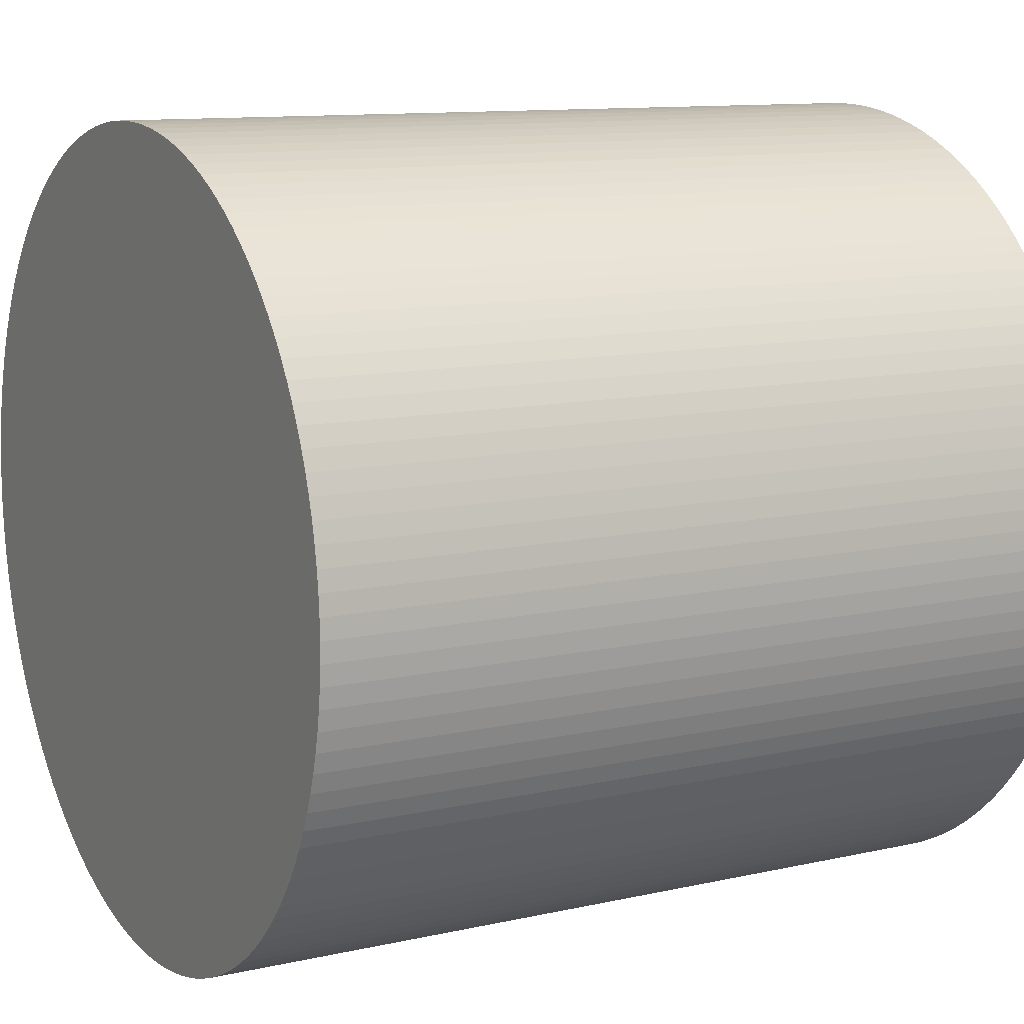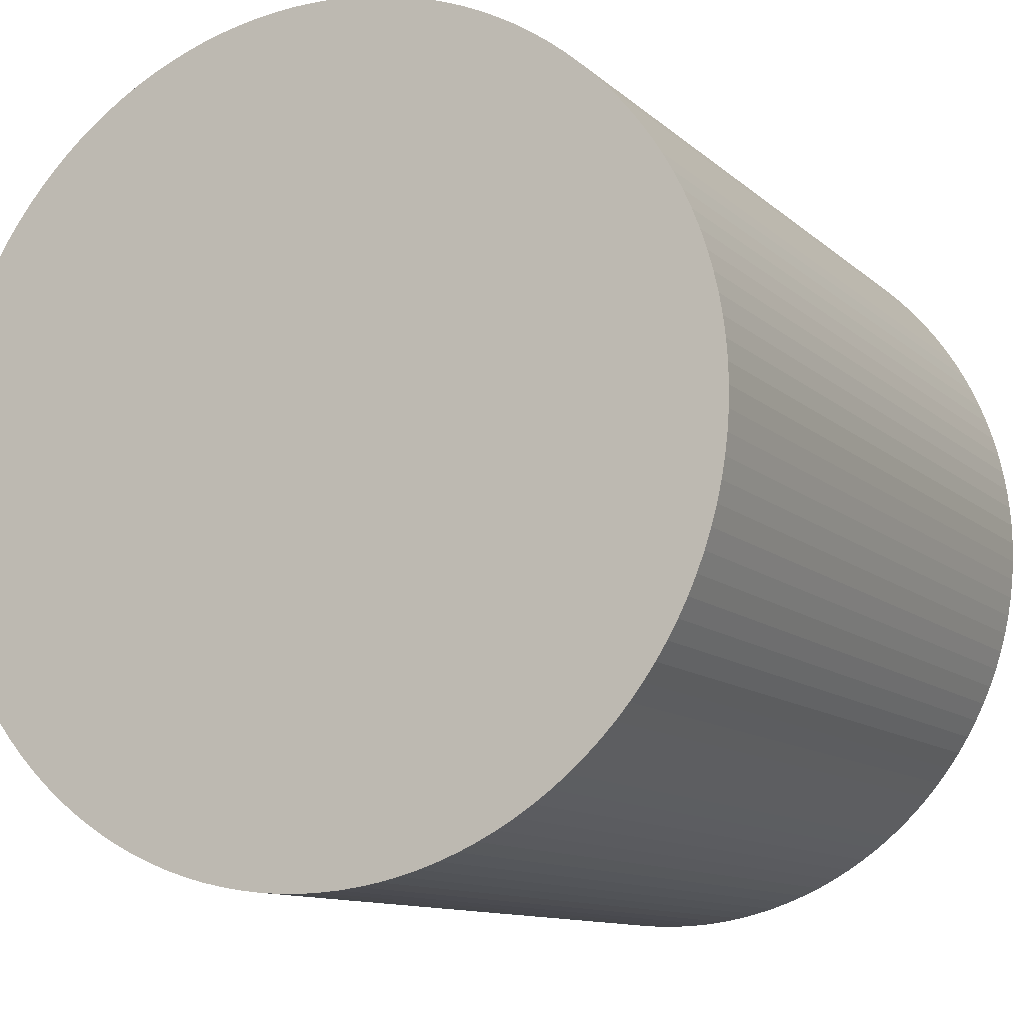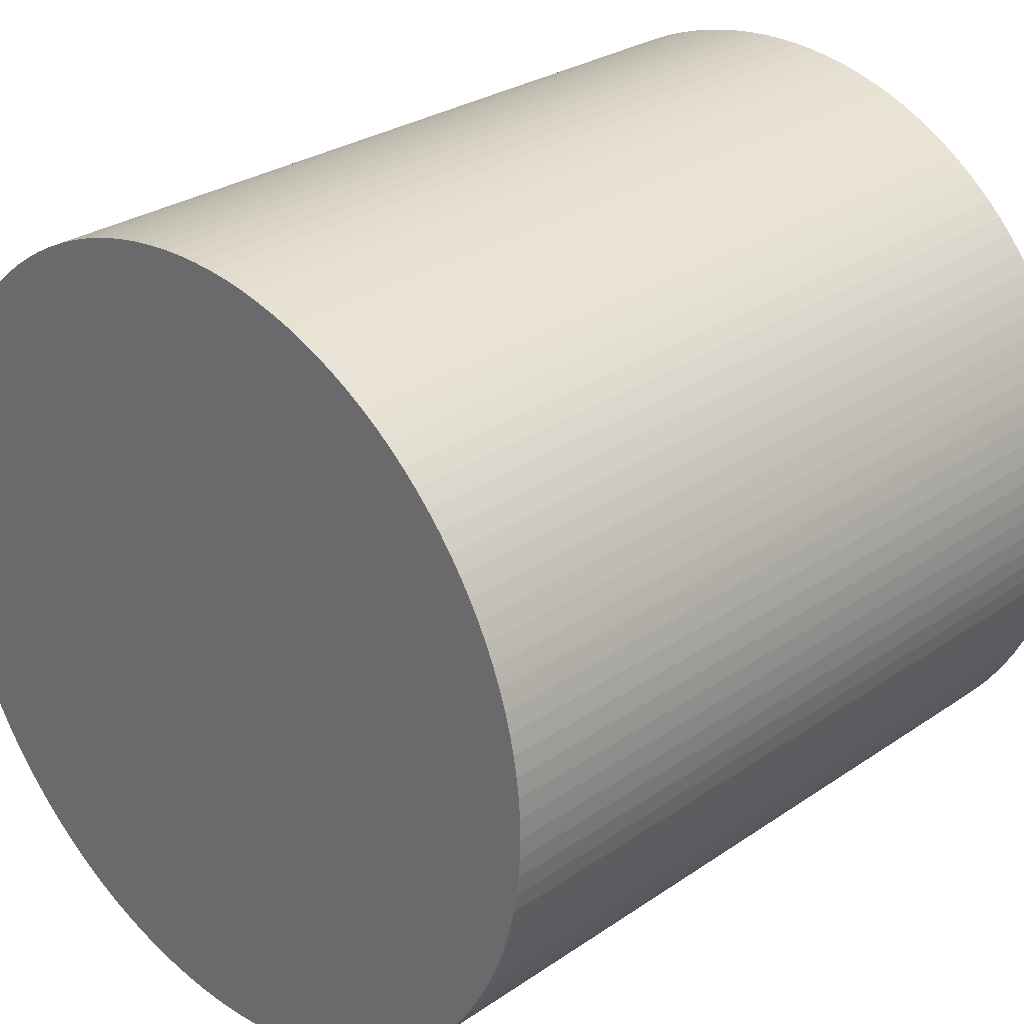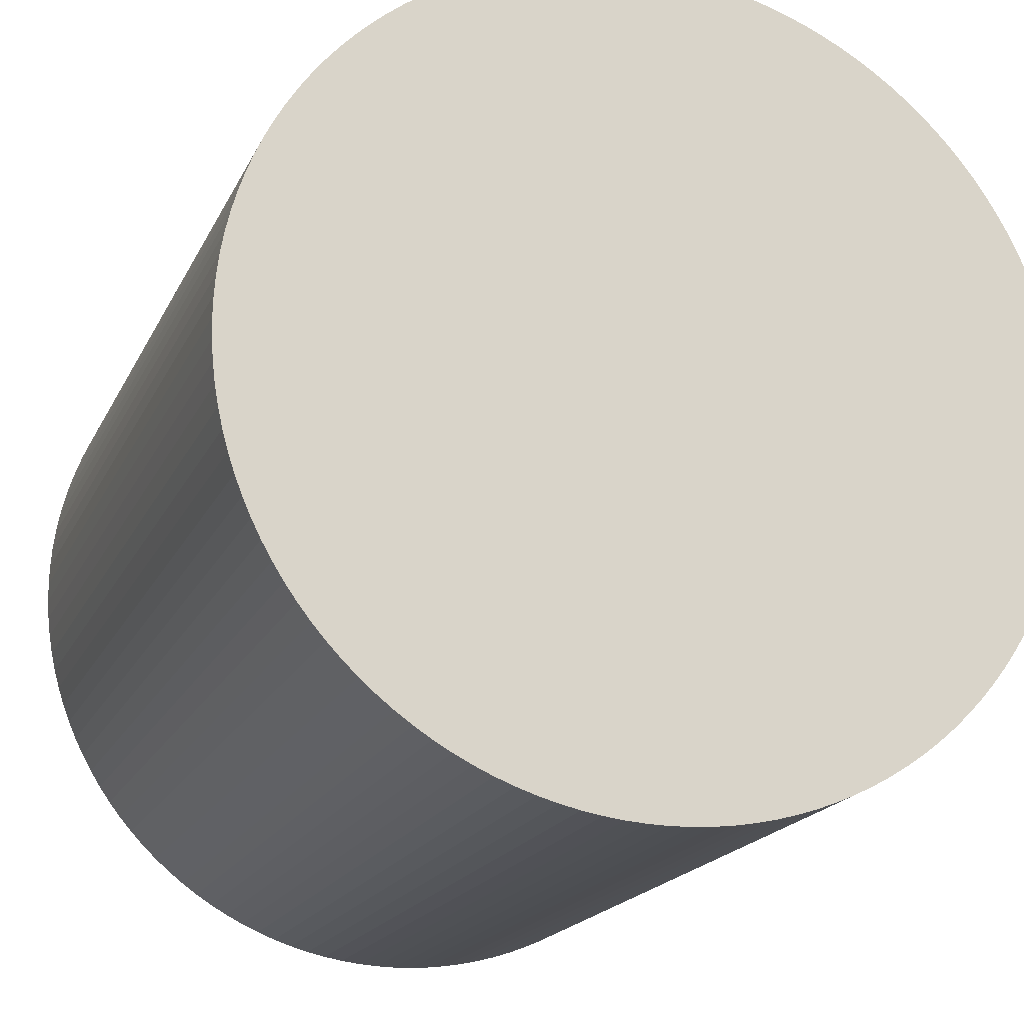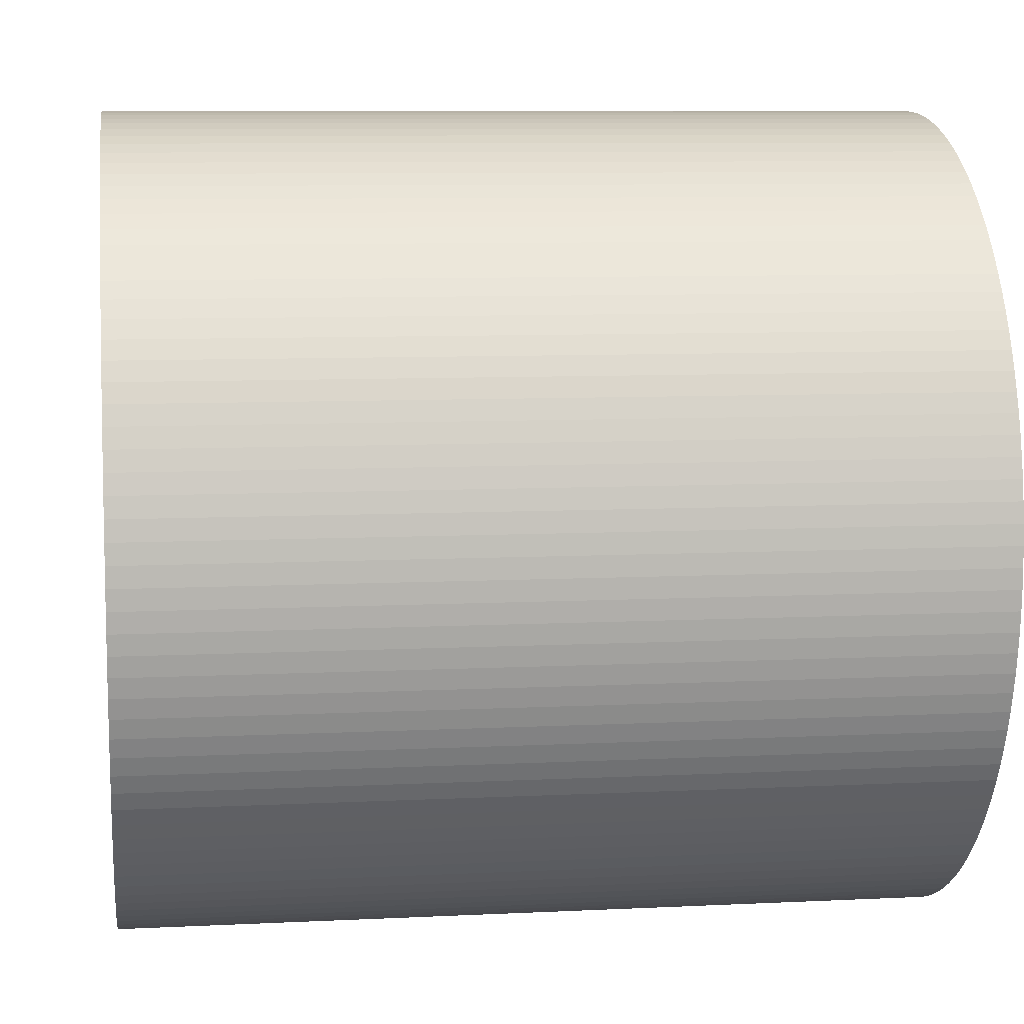
<metadata>
{"format":"obj","ext":"obj","renderer":"f3d","projection":"perspective","resolution":1024,"background":"white","views":[{"elev":11.1,"azim":150.9,"up":"+Z"},{"elev":-11.1,"azim":116.9,"up":"+Y"},{"elev":28.4,"azim":134.3,"up":"+Z"},{"elev":-18.5,"azim":71.0,"up":"+Y"},{"elev":8.3,"azim":172.2,"up":"+Y"}]}
</metadata>
<code>
o Cylinder
v -1 -0 -1
v 1 0 -1
v -1 -0.04907 -0.9988
v 1 -0.04907 -0.9988
v -1 -0.09802 -0.9952
v 1 -0.09802 -0.9952
v -1 -0.1467 -0.9892
v 1 -0.1467 -0.9892
v -1 -0.1951 -0.9808
v 1 -0.1951 -0.9808
v -1 -0.243 -0.97
v 1 -0.243 -0.97
v -1 -0.2903 -0.9569
v 1 -0.2903 -0.9569
v -1 -0.3369 -0.9415
v 1 -0.3369 -0.9415
v -1 -0.3827 -0.9239
v 1 -0.3827 -0.9239
v -1 -0.4276 -0.904
v 1 -0.4276 -0.904
v -1 -0.4714 -0.8819
v 1 -0.4714 -0.8819
v -1 -0.5141 -0.8577
v 1 -0.5141 -0.8577
v -1 -0.5556 -0.8315
v 1 -0.5556 -0.8315
v -1 -0.5957 -0.8032
v 1 -0.5957 -0.8032
v -1 -0.6344 -0.773
v 1 -0.6344 -0.773
v -1 -0.6716 -0.741
v 1 -0.6716 -0.741
v -1 -0.7071 -0.7071
v 1 -0.7071 -0.7071
v -1 -0.741 -0.6716
v 1 -0.741 -0.6716
v -1 -0.773 -0.6344
v 1 -0.773 -0.6344
v -1 -0.8032 -0.5957
v 1 -0.8032 -0.5957
v -1 -0.8315 -0.5556
v 1 -0.8315 -0.5556
v -1 -0.8577 -0.5141
v 1 -0.8577 -0.5141
v -1 -0.8819 -0.4714
v 1 -0.8819 -0.4714
v -1 -0.904 -0.4276
v 1 -0.904 -0.4276
v -1 -0.9239 -0.3827
v 1 -0.9239 -0.3827
v -1 -0.9415 -0.3369
v 1 -0.9415 -0.3369
v -1 -0.9569 -0.2903
v 1 -0.9569 -0.2903
v -1 -0.97 -0.243
v 1 -0.97 -0.243
v -1 -0.9808 -0.1951
v 1 -0.9808 -0.1951
v -1 -0.9892 -0.1467
v 1 -0.9892 -0.1467
v -1 -0.9952 -0.09802
v 1 -0.9952 -0.09802
v -1 -0.9988 -0.04907
v 1 -0.9988 -0.04907
v -1 -1 0
v 1 -1 0
v -1 -0.9988 0.04907
v 1 -0.9988 0.04907
v -1 -0.9952 0.09802
v 1 -0.9952 0.09802
v -1 -0.9892 0.1467
v 1 -0.9892 0.1467
v -1 -0.9808 0.1951
v 1 -0.9808 0.1951
v -1 -0.97 0.243
v 1 -0.97 0.243
v -1 -0.9569 0.2903
v 1 -0.9569 0.2903
v -1 -0.9415 0.3369
v 1 -0.9415 0.3369
v -1 -0.9239 0.3827
v 1 -0.9239 0.3827
v -1 -0.904 0.4276
v 1 -0.904 0.4276
v -1 -0.8819 0.4714
v 1 -0.8819 0.4714
v -1 -0.8577 0.5141
v 1 -0.8577 0.5141
v -1 -0.8315 0.5556
v 1 -0.8315 0.5556
v -1 -0.8032 0.5957
v 1 -0.8032 0.5957
v -1 -0.773 0.6344
v 1 -0.773 0.6344
v -1 -0.741 0.6716
v 1 -0.741 0.6716
v -1 -0.7071 0.7071
v 1 -0.7071 0.7071
v -1 -0.6716 0.741
v 1 -0.6716 0.741
v -1 -0.6344 0.773
v 1 -0.6344 0.773
v -1 -0.5957 0.8032
v 1 -0.5957 0.8032
v -1 -0.5556 0.8315
v 1 -0.5556 0.8315
v -1 -0.5141 0.8577
v 1 -0.5141 0.8577
v -1 -0.4714 0.8819
v 1 -0.4714 0.8819
v -1 -0.4276 0.904
v 1 -0.4276 0.904
v -1 -0.3827 0.9239
v 1 -0.3827 0.9239
v -1 -0.3369 0.9415
v 1 -0.3369 0.9415
v -1 -0.2903 0.9569
v 1 -0.2903 0.9569
v -1 -0.243 0.97
v 1 -0.243 0.97
v -1 -0.1951 0.9808
v 1 -0.1951 0.9808
v -1 -0.1467 0.9892
v 1 -0.1467 0.9892
v -1 -0.09802 0.9952
v 1 -0.09802 0.9952
v -1 -0.04907 0.9988
v 1 -0.04907 0.9988
v -1 -0 1
v 1 0 1
v -1 0.04907 0.9988
v 1 0.04907 0.9988
v -1 0.09802 0.9952
v 1 0.09802 0.9952
v -1 0.1467 0.9892
v 1 0.1467 0.9892
v -1 0.1951 0.9808
v 1 0.1951 0.9808
v -1 0.243 0.97
v 1 0.243 0.97
v -1 0.2903 0.9569
v 1 0.2903 0.9569
v -1 0.3369 0.9415
v 1 0.3369 0.9415
v -1 0.3827 0.9239
v 1 0.3827 0.9239
v -1 0.4276 0.904
v 1 0.4276 0.904
v -1 0.4714 0.8819
v 1 0.4714 0.8819
v -1 0.5141 0.8577
v 1 0.5141 0.8577
v -1 0.5556 0.8315
v 1 0.5556 0.8315
v -1 0.5957 0.8032
v 1 0.5957 0.8032
v -1 0.6344 0.773
v 1 0.6344 0.773
v -1 0.6716 0.741
v 1 0.6716 0.741
v -1 0.7071 0.7071
v 1 0.7071 0.7071
v -1 0.741 0.6716
v 1 0.741 0.6716
v -1 0.773 0.6344
v 1 0.773 0.6344
v -1 0.8032 0.5957
v 1 0.8032 0.5957
v -1 0.8315 0.5556
v 1 0.8315 0.5556
v -1 0.8577 0.5141
v 1 0.8577 0.5141
v -1 0.8819 0.4714
v 1 0.8819 0.4714
v -1 0.904 0.4276
v 1 0.904 0.4276
v -1 0.9239 0.3827
v 1 0.9239 0.3827
v -1 0.9415 0.3369
v 1 0.9415 0.3369
v -1 0.9569 0.2903
v 1 0.9569 0.2903
v -1 0.97 0.243
v 1 0.97 0.243
v -1 0.9808 0.1951
v 1 0.9808 0.1951
v -1 0.9892 0.1467
v 1 0.9892 0.1467
v -1 0.9952 0.09802
v 1 0.9952 0.09802
v -1 0.9988 0.04907
v 1 0.9988 0.04907
v -1 1 0
v 1 1 0
v -1 0.9988 -0.04907
v 1 0.9988 -0.04907
v -1 0.9952 -0.09802
v 1 0.9952 -0.09802
v -1 0.9892 -0.1467
v 1 0.9892 -0.1467
v -1 0.9808 -0.1951
v 1 0.9808 -0.1951
v -1 0.97 -0.243
v 1 0.97 -0.243
v -1 0.9569 -0.2903
v 1 0.9569 -0.2903
v -1 0.9415 -0.3369
v 1 0.9415 -0.3369
v -1 0.9239 -0.3827
v 1 0.9239 -0.3827
v -1 0.904 -0.4276
v 1 0.904 -0.4276
v -1 0.8819 -0.4714
v 1 0.8819 -0.4714
v -1 0.8577 -0.5141
v 1 0.8577 -0.5141
v -1 0.8315 -0.5556
v 1 0.8315 -0.5556
v -1 0.8032 -0.5957
v 1 0.8032 -0.5957
v -1 0.773 -0.6344
v 1 0.773 -0.6344
v -1 0.741 -0.6716
v 1 0.741 -0.6716
v -1 0.7071 -0.7071
v 1 0.7071 -0.7071
v -1 0.6716 -0.741
v 1 0.6716 -0.741
v -1 0.6344 -0.773
v 1 0.6344 -0.773
v -1 0.5957 -0.8032
v 1 0.5957 -0.8032
v -1 0.5556 -0.8315
v 1 0.5556 -0.8315
v -1 0.5141 -0.8577
v 1 0.5141 -0.8577
v -1 0.4714 -0.8819
v 1 0.4714 -0.8819
v -1 0.4276 -0.904
v 1 0.4276 -0.904
v -1 0.3827 -0.9239
v 1 0.3827 -0.9239
v -1 0.3369 -0.9415
v 1 0.3369 -0.9415
v -1 0.2903 -0.9569
v 1 0.2903 -0.9569
v -1 0.243 -0.97
v 1 0.243 -0.97
v -1 0.1951 -0.9808
v 1 0.1951 -0.9808
v -1 0.1467 -0.9892
v 1 0.1467 -0.9892
v -1 0.09802 -0.9952
v 1 0.09802 -0.9952
v -1 0.04907 -0.9988
v 1 0.04907 -0.9988
f 2 3 1
f 4 5 3
f 6 7 5
f 8 9 7
f 10 11 9
f 12 13 11
f 14 15 13
f 16 17 15
f 18 19 17
f 20 21 19
f 22 23 21
f 24 25 23
f 26 27 25
f 28 29 27
f 30 31 29
f 32 33 31
f 34 35 33
f 36 37 35
f 38 39 37
f 40 41 39
f 42 43 41
f 44 45 43
f 46 47 45
f 48 49 47
f 50 51 49
f 52 53 51
f 54 55 53
f 56 57 55
f 58 59 57
f 60 61 59
f 62 63 61
f 64 65 63
f 66 67 65
f 68 69 67
f 70 71 69
f 72 73 71
f 74 75 73
f 76 77 75
f 78 79 77
f 80 81 79
f 82 83 81
f 84 85 83
f 86 87 85
f 88 89 87
f 90 91 89
f 92 93 91
f 94 95 93
f 96 97 95
f 98 99 97
f 100 101 99
f 102 103 101
f 104 105 103
f 106 107 105
f 108 109 107
f 110 111 109
f 112 113 111
f 114 115 113
f 116 117 115
f 118 119 117
f 120 121 119
f 122 123 121
f 124 125 123
f 126 127 125
f 128 129 127
f 130 131 129
f 132 133 131
f 134 135 133
f 136 137 135
f 138 139 137
f 140 141 139
f 142 143 141
f 144 145 143
f 146 147 145
f 148 149 147
f 150 151 149
f 152 153 151
f 154 155 153
f 156 157 155
f 158 159 157
f 160 161 159
f 162 163 161
f 164 165 163
f 165 168 167
f 168 169 167
f 170 171 169
f 172 173 171
f 174 175 173
f 176 177 175
f 178 179 177
f 179 182 181
f 182 183 181
f 184 185 183
f 186 187 185
f 188 189 187
f 189 192 191
f 192 193 191
f 194 195 193
f 196 197 195
f 198 199 197
f 200 201 199
f 202 203 201
f 204 205 203
f 206 207 205
f 208 209 207
f 210 211 209
f 212 213 211
f 214 215 213
f 216 217 215
f 218 219 217
f 220 221 219
f 222 223 221
f 224 225 223
f 226 227 225
f 228 229 227
f 230 231 229
f 232 233 231
f 234 235 233
f 236 237 235
f 238 239 237
f 240 241 239
f 242 243 241
f 244 245 243
f 246 247 245
f 248 249 247
f 250 251 249
f 252 253 251
f 134 70 6
f 254 255 253
f 256 1 255
f 127 191 255
f 2 4 3
f 4 6 5
f 6 8 7
f 8 10 9
f 10 12 11
f 12 14 13
f 14 16 15
f 16 18 17
f 18 20 19
f 20 22 21
f 22 24 23
f 24 26 25
f 26 28 27
f 28 30 29
f 30 32 31
f 32 34 33
f 34 36 35
f 36 38 37
f 38 40 39
f 40 42 41
f 42 44 43
f 44 46 45
f 46 48 47
f 48 50 49
f 50 52 51
f 52 54 53
f 54 56 55
f 56 58 57
f 58 60 59
f 60 62 61
f 62 64 63
f 64 66 65
f 66 68 67
f 68 70 69
f 70 72 71
f 72 74 73
f 74 76 75
f 76 78 77
f 78 80 79
f 80 82 81
f 82 84 83
f 84 86 85
f 86 88 87
f 88 90 89
f 90 92 91
f 92 94 93
f 94 96 95
f 96 98 97
f 98 100 99
f 100 102 101
f 102 104 103
f 104 106 105
f 106 108 107
f 108 110 109
f 110 112 111
f 112 114 113
f 114 116 115
f 116 118 117
f 118 120 119
f 120 122 121
f 122 124 123
f 124 126 125
f 126 128 127
f 128 130 129
f 130 132 131
f 132 134 133
f 134 136 135
f 136 138 137
f 138 140 139
f 140 142 141
f 142 144 143
f 144 146 145
f 146 148 147
f 148 150 149
f 150 152 151
f 152 154 153
f 154 156 155
f 156 158 157
f 158 160 159
f 160 162 161
f 162 164 163
f 164 166 165
f 165 166 168
f 168 170 169
f 170 172 171
f 172 174 173
f 174 176 175
f 176 178 177
f 178 180 179
f 179 180 182
f 182 184 183
f 184 186 185
f 186 188 187
f 188 190 189
f 189 190 192
f 192 194 193
f 194 196 195
f 196 198 197
f 198 200 199
f 200 202 201
f 202 204 203
f 204 206 205
f 206 208 207
f 208 210 209
f 210 212 211
f 212 214 213
f 214 216 215
f 216 218 217
f 218 220 219
f 220 222 221
f 222 224 223
f 224 226 225
f 226 228 227
f 228 230 229
f 230 232 231
f 232 234 233
f 234 236 235
f 236 238 237
f 238 240 239
f 240 242 241
f 242 244 243
f 244 246 245
f 246 248 247
f 248 250 249
f 250 252 251
f 252 254 253
f 6 4 2
f 2 256 254
f 254 252 250
f 250 248 246
f 246 244 242
f 242 240 238
f 238 236 234
f 234 232 230
f 230 228 226
f 226 224 222
f 222 220 218
f 218 216 214
f 214 212 210
f 210 208 206
f 206 204 202
f 202 200 198
f 198 196 194
f 194 192 190
f 190 188 186
f 186 184 182
f 182 180 178
f 178 176 174
f 174 172 170
f 170 168 166
f 166 164 162
f 162 160 158
f 158 156 154
f 154 152 150
f 150 148 146
f 146 144 142
f 142 140 138
f 138 136 134
f 134 132 130
f 130 128 126
f 126 124 122
f 122 120 118
f 118 116 114
f 114 112 110
f 110 108 106
f 106 104 102
f 102 100 98
f 98 96 94
f 94 92 90
f 90 88 86
f 86 84 82
f 82 80 78
f 78 76 74
f 74 72 70
f 70 68 66
f 66 64 62
f 62 60 58
f 58 56 54
f 54 52 50
f 50 48 46
f 46 44 42
f 42 40 38
f 38 36 34
f 34 32 30
f 30 28 26
f 26 24 22
f 22 20 18
f 18 16 14
f 14 12 10
f 10 8 6
f 6 2 254
f 254 250 246
f 246 242 238
f 238 234 230
f 230 226 222
f 222 218 214
f 214 210 206
f 206 202 198
f 198 194 190
f 190 186 182
f 182 178 174
f 174 170 166
f 166 162 158
f 158 154 150
f 150 146 142
f 142 138 134
f 134 130 126
f 126 122 118
f 118 114 110
f 110 106 102
f 102 98 94
f 94 90 86
f 86 82 78
f 78 74 70
f 70 66 62
f 62 58 54
f 54 50 46
f 46 42 38
f 38 34 30
f 30 26 22
f 22 18 14
f 14 10 6
f 6 254 246
f 246 238 230
f 230 222 214
f 214 206 198
f 198 190 182
f 182 174 166
f 166 158 150
f 150 142 134
f 134 126 118
f 118 110 102
f 102 94 86
f 86 78 70
f 70 62 54
f 54 46 38
f 38 30 22
f 22 14 6
f 6 246 230
f 230 214 198
f 198 182 166
f 166 150 134
f 134 118 102
f 102 86 70
f 70 54 38
f 38 22 6
f 6 230 198
f 198 166 134
f 134 102 70
f 70 38 6
f 6 198 134
f 254 256 255
f 256 2 1
f 255 1 3
f 3 5 7
f 7 9 11
f 11 13 15
f 15 17 19
f 19 21 23
f 23 25 27
f 27 29 31
f 31 33 35
f 35 37 39
f 39 41 43
f 43 45 47
f 47 49 51
f 51 53 55
f 55 57 59
f 59 61 63
f 63 65 67
f 67 69 71
f 71 73 75
f 75 77 79
f 79 81 83
f 83 85 87
f 87 89 91
f 91 93 95
f 95 97 99
f 99 101 103
f 103 105 107
f 107 109 111
f 111 113 115
f 115 117 119
f 119 121 123
f 123 125 127
f 127 129 131
f 131 133 135
f 135 137 139
f 139 141 143
f 143 145 147
f 147 149 151
f 151 153 155
f 155 157 159
f 159 161 163
f 163 165 167
f 167 169 171
f 171 173 175
f 175 177 179
f 179 181 183
f 183 185 187
f 187 189 191
f 191 193 195
f 195 197 199
f 199 201 203
f 203 205 207
f 207 209 211
f 211 213 215
f 215 217 219
f 219 221 223
f 223 225 227
f 227 229 231
f 231 233 235
f 235 237 239
f 239 241 243
f 243 245 247
f 247 249 251
f 251 253 255
f 255 3 7
f 7 11 15
f 15 19 23
f 23 27 31
f 31 35 39
f 39 43 47
f 47 51 55
f 55 59 63
f 63 67 71
f 71 75 79
f 79 83 87
f 87 91 95
f 95 99 103
f 103 107 111
f 111 115 119
f 119 123 127
f 127 131 135
f 135 139 143
f 143 147 151
f 151 155 159
f 159 163 167
f 167 171 175
f 175 179 183
f 183 187 191
f 191 195 199
f 199 203 207
f 207 211 215
f 215 219 223
f 223 227 231
f 231 235 239
f 239 243 247
f 247 251 255
f 255 7 15
f 15 23 31
f 31 39 47
f 47 55 63
f 63 71 79
f 79 87 95
f 95 103 111
f 111 119 127
f 127 135 143
f 143 151 159
f 159 167 175
f 175 183 191
f 191 199 207
f 207 215 223
f 223 231 239
f 239 247 255
f 255 15 31
f 31 47 63
f 63 79 95
f 95 111 127
f 127 143 159
f 159 175 191
f 191 207 223
f 223 239 255
f 255 31 63
f 63 95 127
f 127 159 191
f 191 223 255
f 255 63 127

</code>
